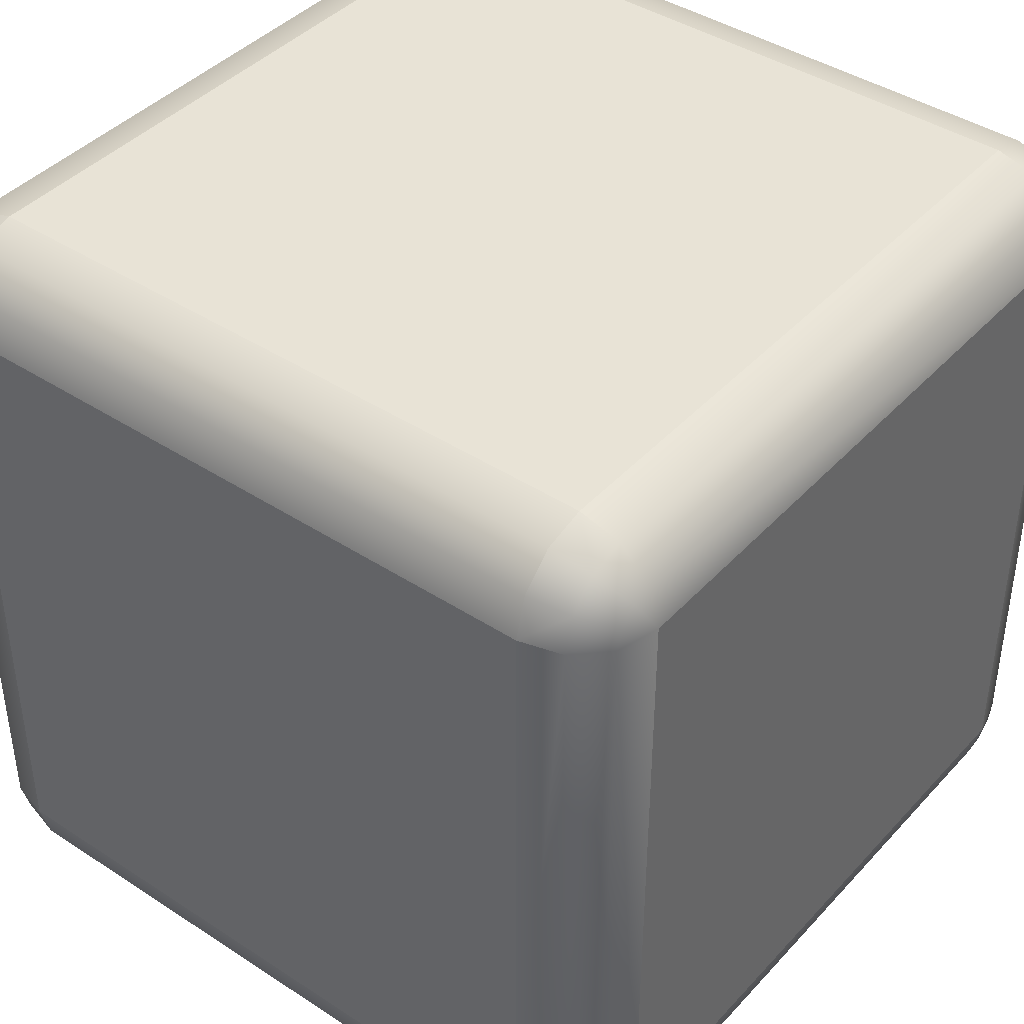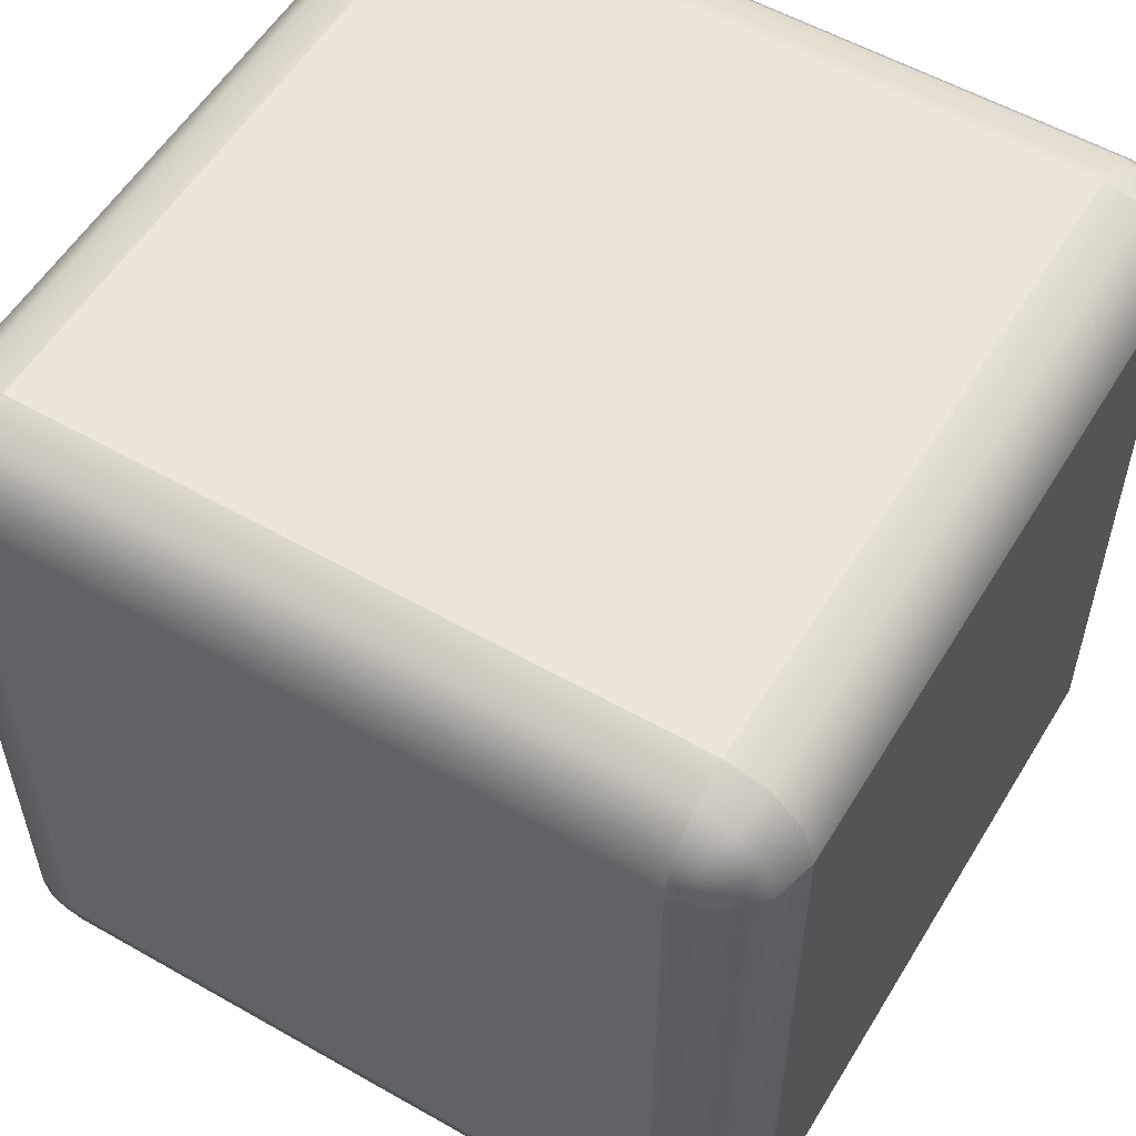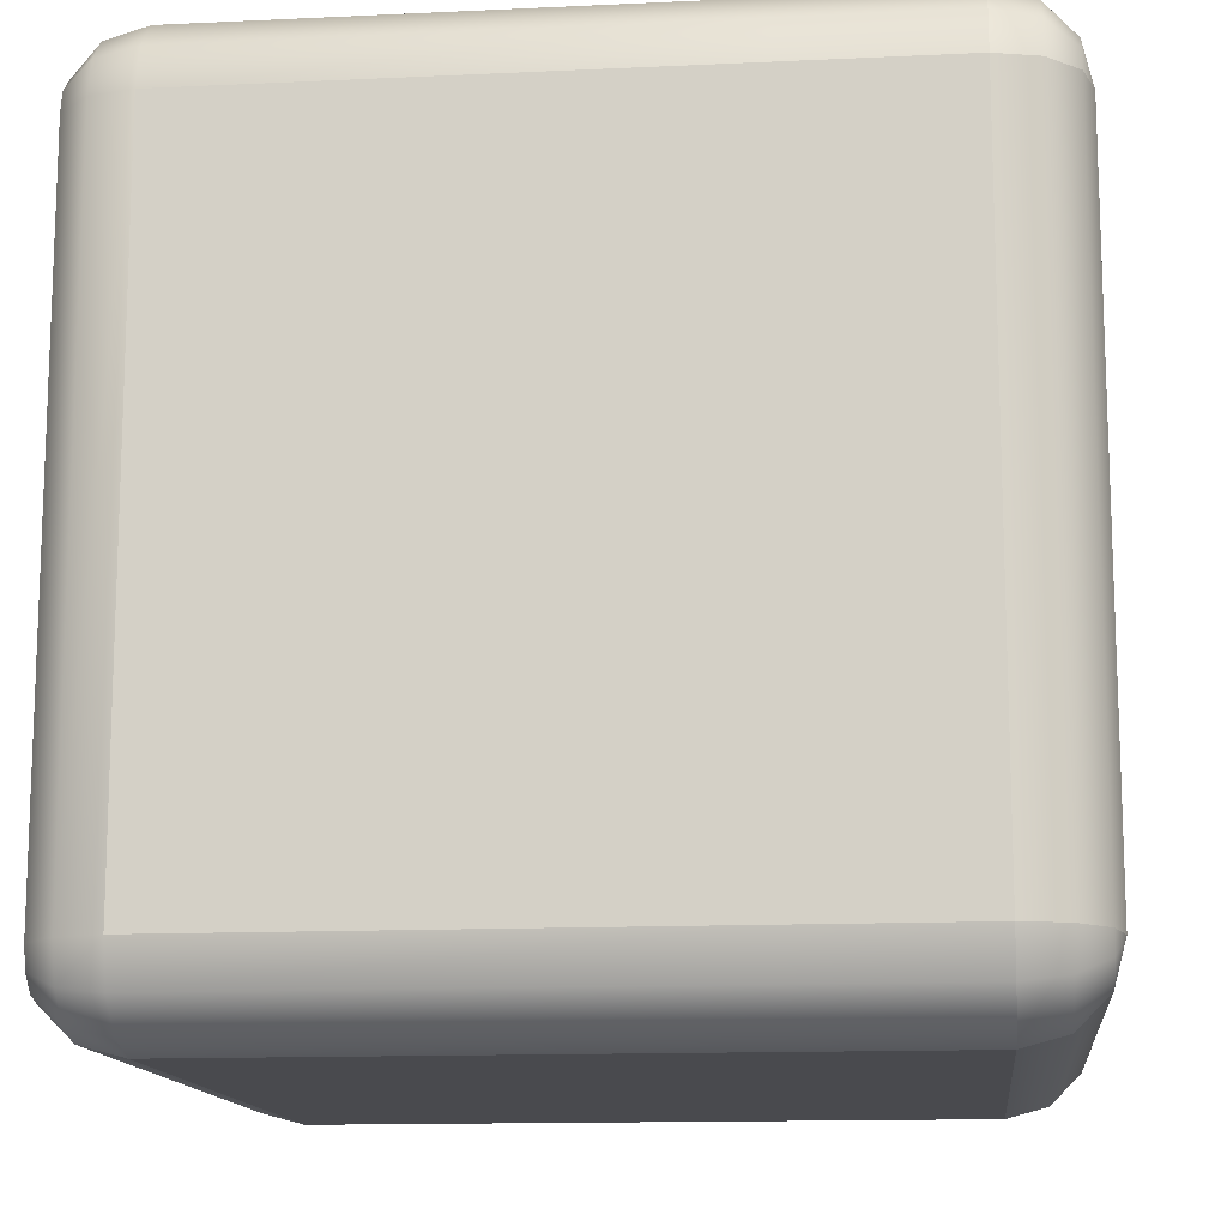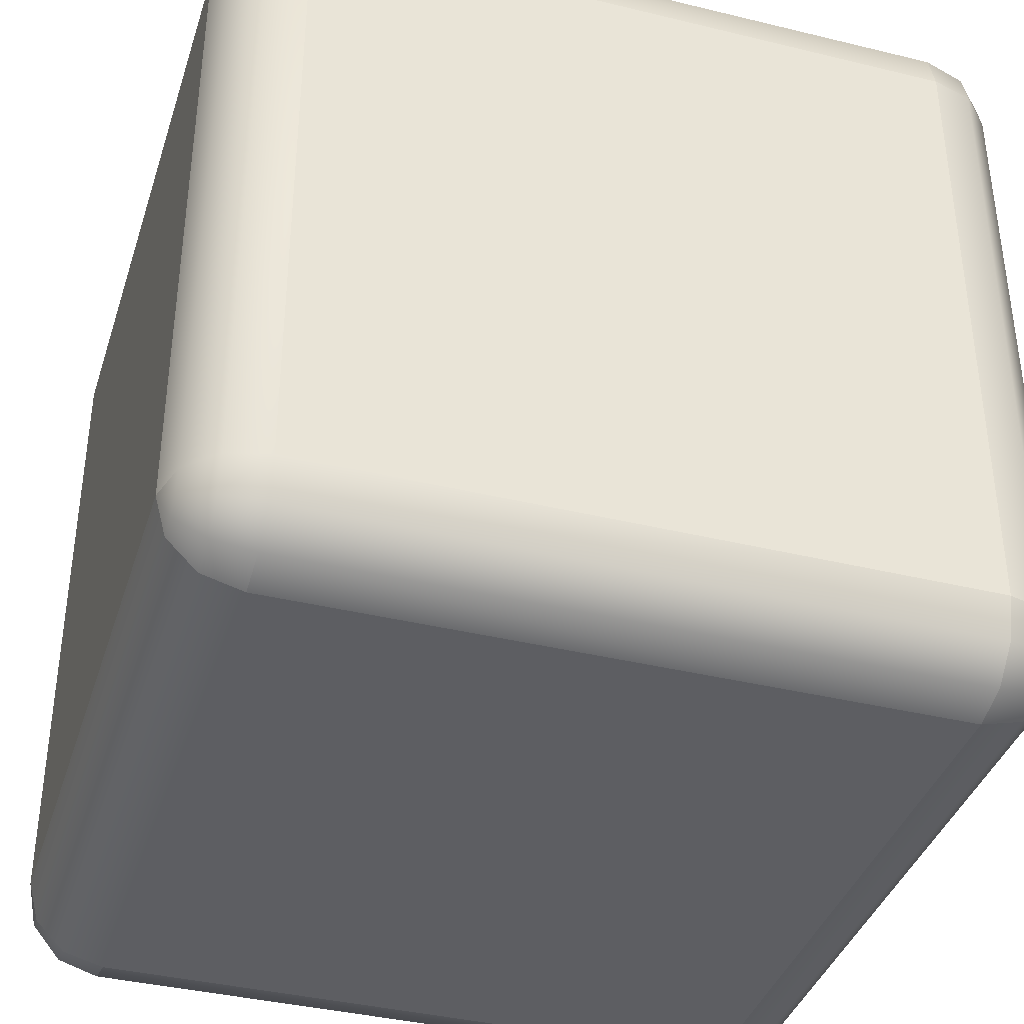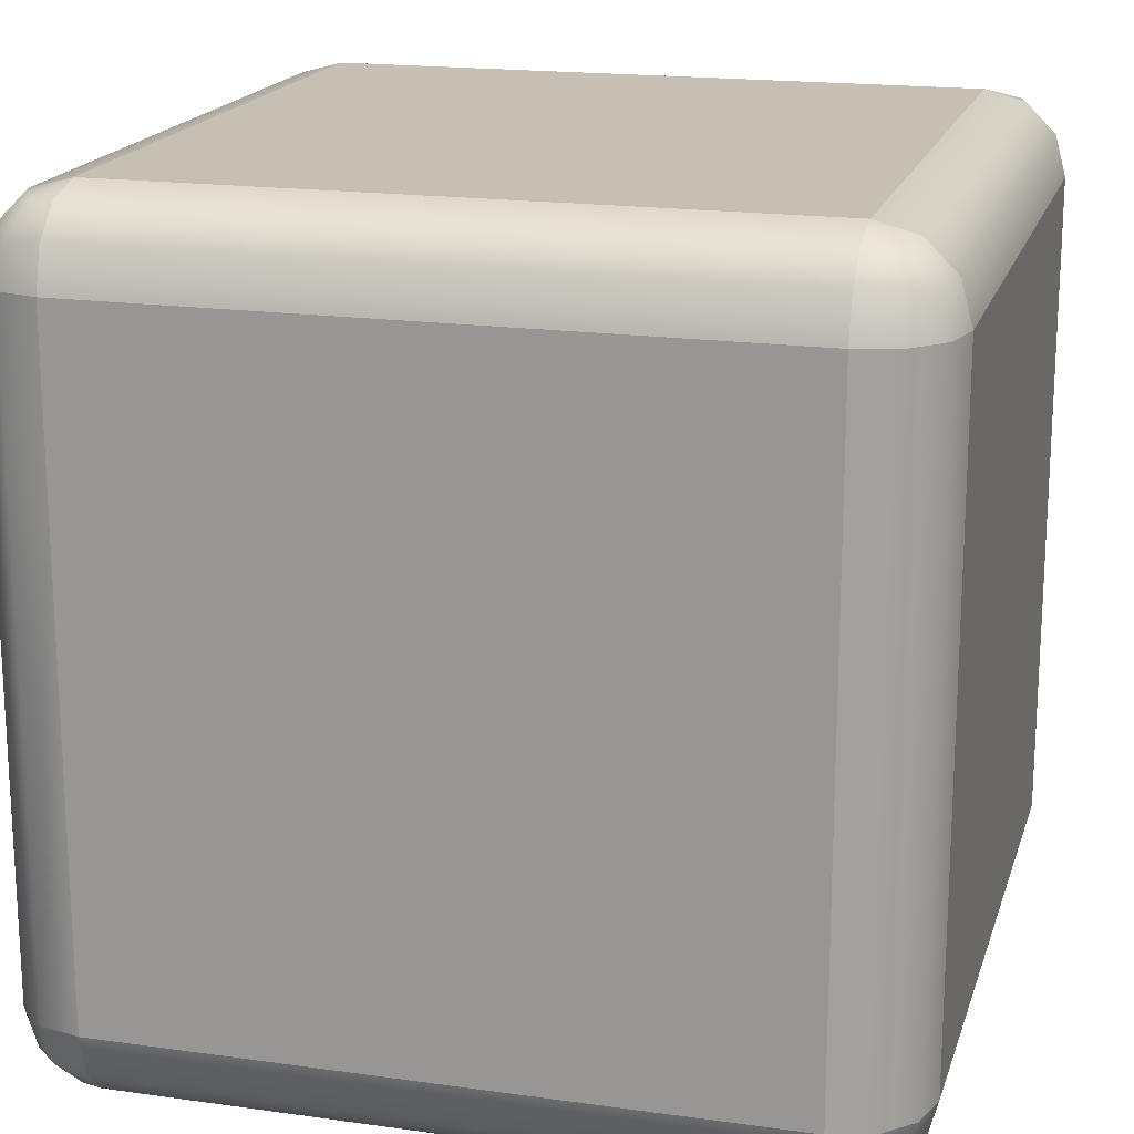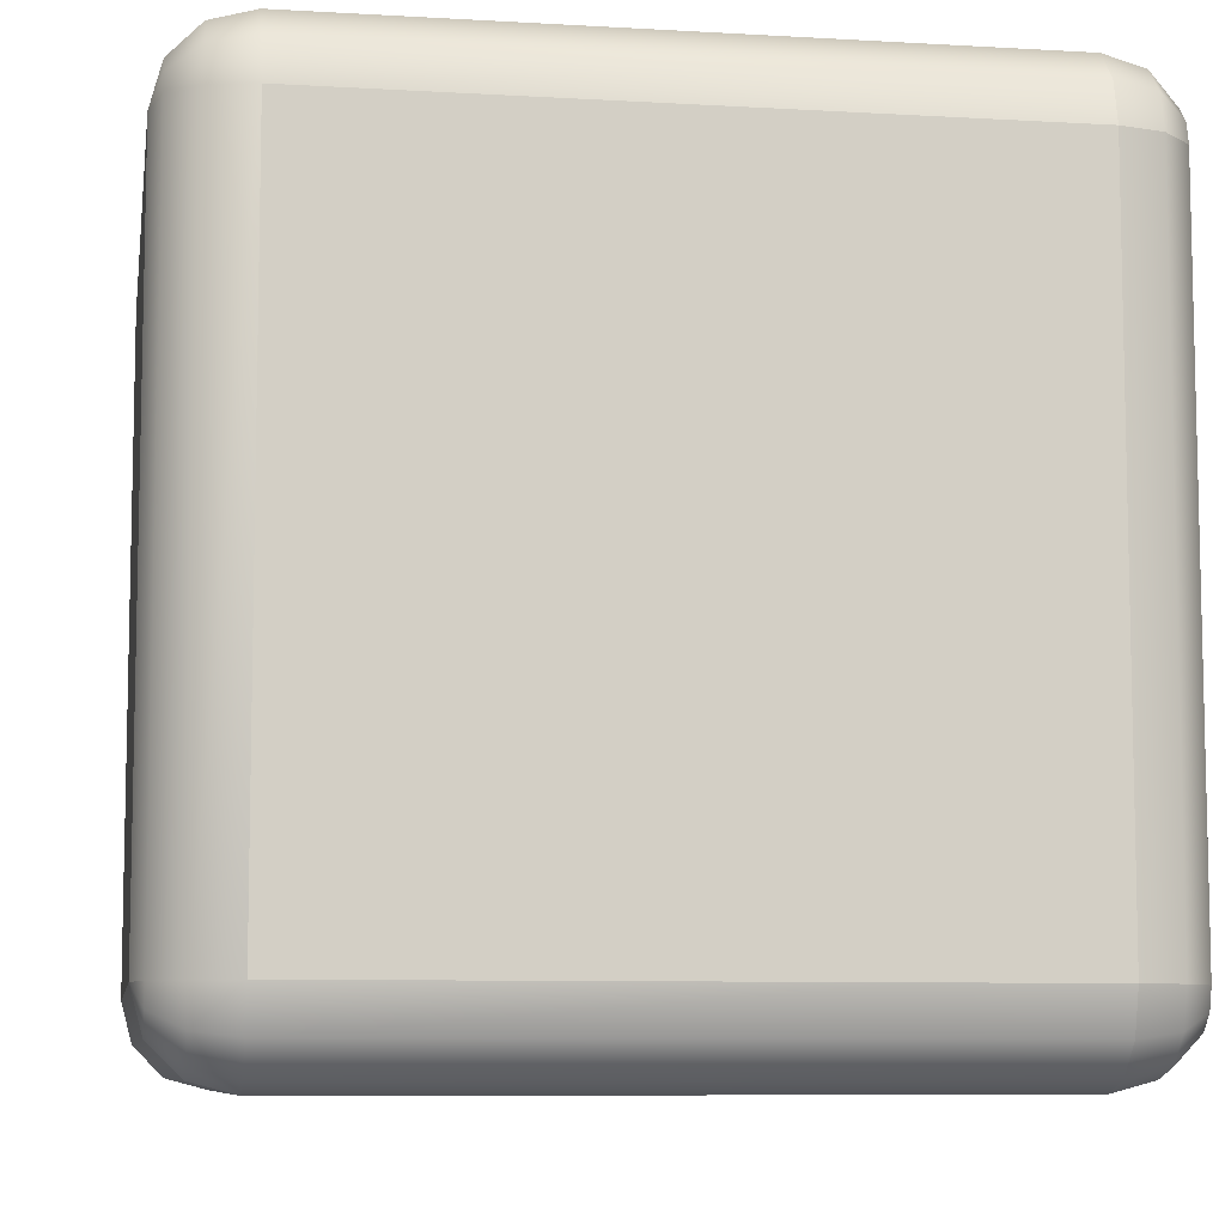
<metadata>
{"format":"obj","ext":"obj","renderer":"f3d","projection":"perspective","resolution":1024,"background":"white","views":[{"elev":41.6,"azim":-51.7,"up":"+Z"},{"elev":55.6,"azim":-149.1,"up":"+Z"},{"elev":-13.4,"azim":96.1,"up":"+Z"},{"elev":-38.5,"azim":72.9,"up":"+Z"},{"elev":18.1,"azim":-164.8,"up":"+Y"},{"elev":-8.2,"azim":80.8,"up":"+Z"}]}
</metadata>
<code>
o blockRounded
v -3.4 7.893 -3.546
v -3.2 8 -3.2
v -3.2 7.893 -3.6
v -3.893 7.2 3.6
v -3.546 7.6 3.8
v -3.8 7.6 3.546
v -3.6 7.2 3.893
v -3.546 7.893 -3.4
v 3.546 7.893 3.4
v 3.546 7.6 3.8
v 3.8 7.6 3.546
v 3.4 7.893 3.546
v 4 7.2 3.2
v 3.893 7.6 3.2
v 3.893 7.2 3.6
v 3.6 7.893 3.2
v -3.6 7.893 3.2
v -3.893 7.6 3.2
v -3.546 7.893 3.4
v -3.4 7.893 3.546
v -3.2 8 3.2
v 3.2 7.2 4
v 3.6 7.2 3.893
v 3.2 7.6 3.893
v -4 7.2 3.2
v 3.2 8 3.2
v 3.2 7.893 3.6
v -3.2 7.6 3.893
v -3.2 7.2 4
v -3.2 7.6 -3.893
v -3.546 7.6 -3.8
v -3.2 7.893 3.6
v -3.6 7.893 -3.2
v -3.893 7.6 -3.2
v -3.8 7.6 -3.546
v 3.8 7.6 -3.546
v 3.6 7.893 -3.2
v 3.893 7.6 -3.2
v 3.546 7.893 -3.4
v 3.2 8 -3.2
v 3.4 7.893 -3.546
v 3.2 7.893 -3.6
v 3.546 7.6 -3.8
v -4 7.2 -3.2
v -3.893 7.2 -3.6
v 4 7.2 -3.2
v 3.893 7.2 -3.6
v 3.6 7.2 -3.893
v 3.2 7.6 -3.893
v -3.2 7.2 -4
v -3.6 7.2 -3.893
v 3.2 7.2 -4
v -4 5.6 3.2
v -4 5.6 -3.2
v -3.2 5.6 4
v 3.2 5.6 4
v 4 5.6 -3.2
v 4 5.6 3.2
v 3.2 5.6 -4
v -3.2 5.6 -4
v -3.893 5.6 3.6
v -3.6 5.6 3.893
v 3.6 5.6 3.893
v 3.893 5.6 3.6
v -3.6 5.6 -3.893
v -3.893 5.6 -3.6
v 3.893 5.6 -3.6
v 3.6 5.6 -3.893
v 3.6 0.8 -3.893
v 3.8 0.4 -3.546
v 3.546 0.4 -3.8
v 3.893 0.8 -3.6
v 4 0.8 -3.2
v 3.893 0.4 -3.2
v 3.2 0 -3.2
v 3.4 0.1072 -3.546
v 3.546 0.1072 -3.4
v 3.6 0.1072 -3.2
v -3.546 0.4 -3.8
v -3.893 0.8 -3.6
v -3.6 0.8 -3.893
v -3.8 0.4 -3.546
v 3.2 0.1072 -3.6
v 3.2 0.8 -4
v 3.2 0.4 -3.893
v -3.2 0.4 -3.893
v -3.2 0.8 -4
v -4 0.8 -3.2
v -3.893 0.4 -3.2
v -3.2 0.8 4
v 3.2 0.8 4
v -4 0.8 3.2
v 4 0.8 3.2
v -3.2 0.1072 3.6
v 3.2 -0 3.2
v 3.2 0.1072 3.6
v -3.2 -0 3.2
v 3.2 0.4 3.893
v -3.2 0.4 3.893
v 3.6 0.1072 3.2
v -3.6 0.1072 3.2
v -3.2 0 -3.2
v -3.6 0.1072 -3.2
v -3.2 0.1072 -3.6
v 3.893 0.4 3.2
v -3.893 0.4 3.2
v -3.6 0.8 3.893
v 3.6 0.8 3.893
v 3.893 0.8 3.6
v -3.893 0.8 3.6
v 3.546 0.1072 3.4
v 3.4 0.1072 3.546
v 3.546 0.4 3.8
v 3.8 0.4 3.546
v -3.4 0.1072 3.546
v -3.546 0.4 3.8
v -3.546 0.1072 3.4
v -3.8 0.4 3.546
v -3.546 0.1072 -3.4
v -3.4 0.1072 -3.546
f 1 2 3
f 4 5 6
f 5 4 7
f 8 2 1
f 9 10 11
f 10 9 12
f 11 13 14
f 13 11 15
f 16 11 14
f 11 16 9
f 6 17 18
f 17 6 19
f 19 20 21
f 10 22 23
f 22 10 24
f 11 23 15
f 23 11 10
f 4 18 25
f 18 4 6
f 19 5 20
f 5 19 6
f 26 12 9
f 27 12 26
f 28 7 29
f 7 28 5
f 1 30 31
f 30 1 3
f 12 24 10
f 24 12 27
f 17 19 21
f 32 5 28
f 5 32 20
f 20 32 21
f 26 9 16
f 33 2 8
f 34 8 35
f 8 34 33
f 36 37 38
f 37 36 39
f 40 41 42
f 40 39 41
f 43 39 36
f 39 43 41
f 44 35 45
f 35 44 34
f 36 46 47
f 46 36 38
f 43 47 48
f 47 43 36
f 40 37 39
f 42 43 49
f 43 42 41
f 31 50 51
f 50 31 30
f 35 51 45
f 51 35 31
f 49 48 52
f 48 49 43
f 31 8 1
f 8 31 35
f 53 44 54
f 44 53 25
f 2 26 40
f 26 2 21
f 22 55 56
f 55 22 29
f 13 57 46
f 57 13 58
f 50 59 60
f 59 50 52
f 27 28 24
f 28 27 32
f 61 25 53
f 25 61 4
f 24 29 22
f 29 24 28
f 29 62 55
f 62 29 7
f 23 56 63
f 56 23 22
f 15 63 64
f 63 15 23
f 62 4 61
f 4 62 7
f 15 58 13
f 58 15 64
f 21 27 26
f 27 21 32
f 3 49 30
f 49 3 42
f 18 33 34
f 33 18 17
f 25 34 44
f 34 25 18
f 16 38 37
f 38 16 14
f 45 65 66
f 65 45 51
f 48 67 68
f 67 48 47
f 3 40 42
f 40 3 2
f 46 67 47
f 67 46 57
f 14 46 38
f 46 14 13
f 40 16 37
f 16 40 26
f 33 21 2
f 21 33 17
f 51 60 65
f 60 51 50
f 54 45 66
f 45 54 44
f 52 68 59
f 68 52 48
f 30 52 50
f 52 30 49
f 69 70 71
f 70 69 72
f 73 70 72
f 70 73 74
f 75 76 77
f 77 71 70
f 71 77 76
f 75 77 78
f 79 80 81
f 80 79 82
f 83 76 75
f 78 70 74
f 70 78 77
f 84 71 85
f 71 84 69
f 81 86 79
f 86 81 87
f 85 76 83
f 76 85 71
f 82 88 80
f 88 82 89
f 56 90 91
f 90 56 55
f 92 54 88
f 54 92 53
f 58 73 57
f 73 58 93
f 94 95 96
f 95 94 97
f 60 84 87
f 84 60 59
f 98 94 96
f 94 98 99
f 91 99 98
f 99 91 90
f 95 78 100
f 78 95 75
f 87 85 86
f 85 87 84
f 101 102 97
f 102 101 103
f 86 83 104
f 83 86 85
f 93 74 73
f 74 93 105
f 100 74 105
f 74 100 78
f 101 89 103
f 89 101 106
f 106 88 89
f 88 106 92
f 102 83 75
f 83 102 104
f 88 66 80
f 66 88 54
f 55 107 90
f 107 55 62
f 65 87 81
f 87 65 60
f 63 91 108
f 91 63 56
f 64 93 58
f 93 64 109
f 68 72 69
f 72 68 67
f 62 110 107
f 110 62 61
f 66 81 80
f 81 66 65
f 110 53 92
f 53 110 61
f 64 108 109
f 108 64 63
f 59 69 84
f 69 59 68
f 57 72 67
f 72 57 73
f 95 111 112
f 113 111 114
f 111 113 112
f 113 96 112
f 96 113 98
f 114 100 105
f 100 114 111
f 109 113 114
f 113 109 108
f 109 105 93
f 105 109 114
f 108 98 113
f 98 108 91
f 115 97 94
f 95 112 96
f 95 100 111
f 99 115 94
f 115 99 116
f 116 117 115
f 117 116 118
f 101 97 117
f 117 106 101
f 106 117 118
f 90 116 99
f 116 90 107
f 107 118 116
f 118 107 110
f 118 92 106
f 92 118 110
f 117 97 115
f 103 119 102
f 119 120 102
f 119 89 82
f 89 119 103
f 119 79 120
f 79 119 82
f 120 104 102
f 79 104 120
f 104 79 86
f 97 75 95
f 75 97 102

</code>
